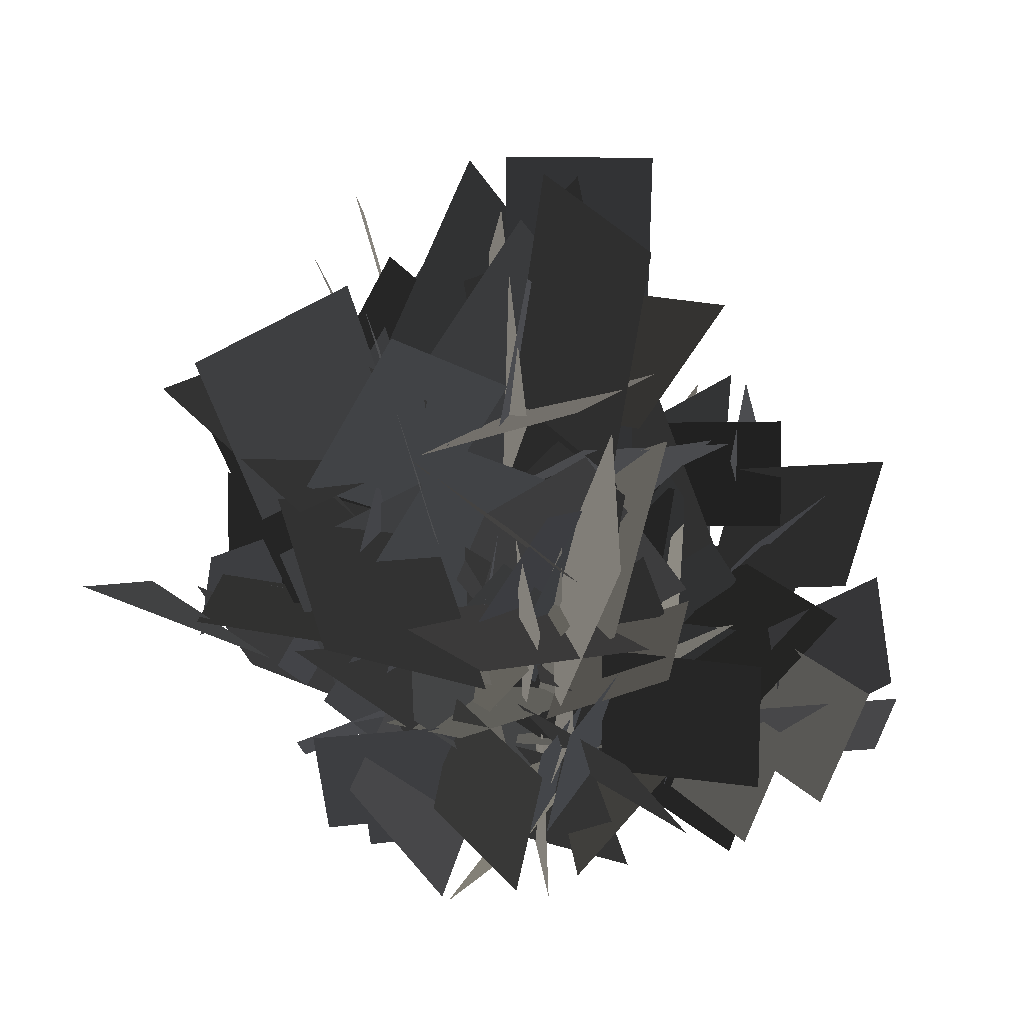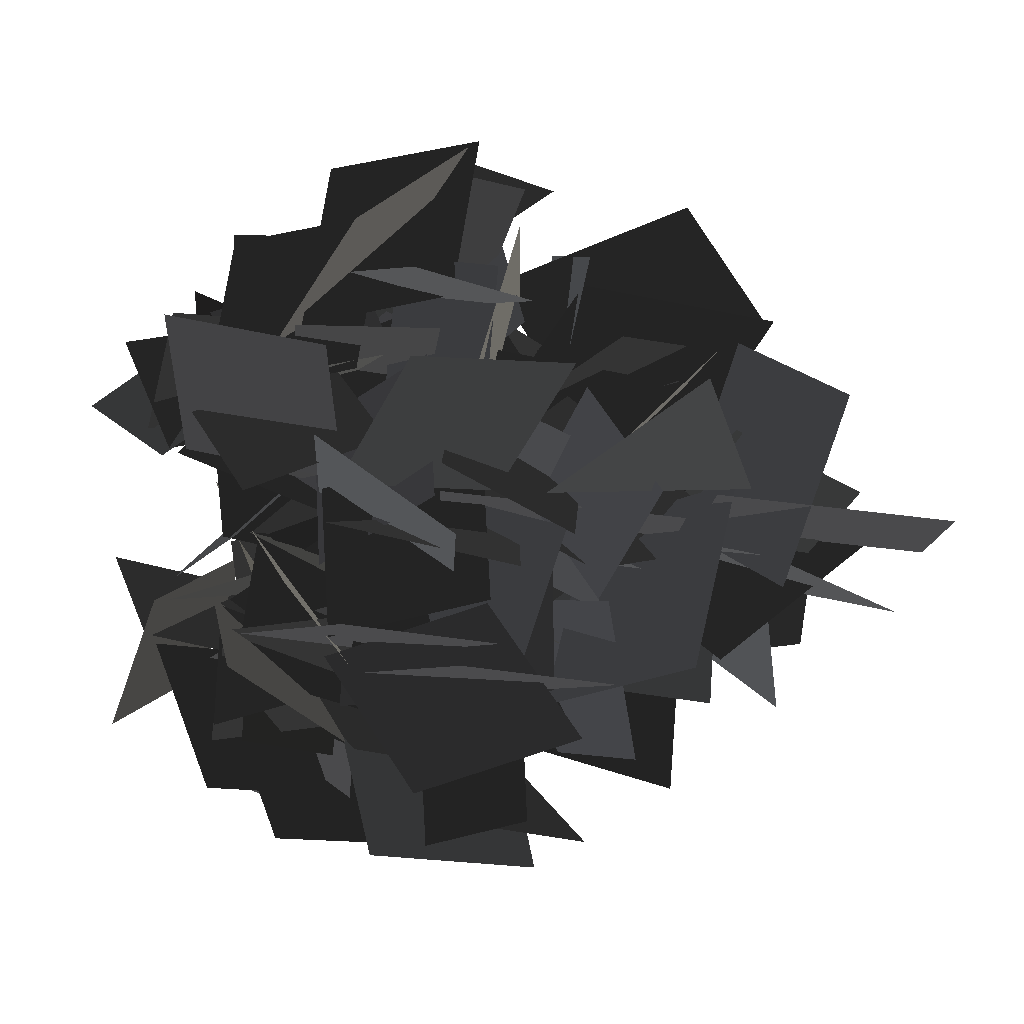
<metadata>
{"format":"obj","ext":"obj","renderer":"f3d","projection":"perspective","resolution":1024,"background":"white","views":[{"elev":35.4,"azim":-37.4,"up":"+Z"},{"elev":6.8,"azim":-116.0,"up":"+Y"}]}
</metadata>
<code>
v 1.538 1.482 16.57
v 2.699 3.948 15.71
v 2.75 2.463 13.36
v 1.589 -0.00292 14.21
v 3.247 5.642 16.84
v 3.906 5.706 14.39
v 3.748 2.801 14.32
v 3.088 2.737 16.77
v 0.6663 3.938 14.6
v -0.1598 4.216 11.62
v 1.11 1.83 11.48
v 1.937 1.553 14.46
v 4.848 1.817 15.49
v 1.884 2.376 14.64
v 1.335 1.877 11.72
v 4.299 1.317 12.57
v 6.248 2.489 17.22
v 3.284 3.049 16.36
v 2.734 2.549 13.45
v 5.699 1.99 14.3
v -7.05 -1.676 15.51
v -4.086 -2.235 14.66
v -3.536 -1.736 11.74
v -6.501 -1.176 12.6
v -8.45 -2.348 17.24
v -5.486 -2.908 16.38
v -4.936 -2.408 13.47
v -7.9 -1.849 14.32
v -2.71 2.629 18.4
v -1.43 3.992 15.67
v -2.461 1.921 13.17
v -3.741 0.559 15.9
v -5.764 0.9725 14.78
v -4.261 3.517 15.31
v -2.484 2.088 13.7
v -3.986 -0.4561 13.17
v -4.708 5.185 16.61
v -2.404 5.339 15.52
v -2.566 2.296 15.11
v -4.871 2.141 16.2
v -4.726 3.759 13.05
v -2.97 4.305 10.52
v -2.13 1.683 11.18
v -3.886 1.137 13.72
v -2.787 1.088 16.62
v -4.028 1.999 13.87
v -2.169 1.697 11.52
v -0.9279 0.7867 14.27
v -3.179 1.566 18.86
v -4.42 2.477 16.11
v -2.561 2.175 13.75
v -1.319 1.265 16.51
v -4.25 7.439 16.2
v -5.269 6.087 13.44
v -3.054 3.703 12.66
v -2.035 5.055 15.42
v -2.283 2.863 16.23
v -4.749 4.024 15.37
v -3.265 4.075 13.02
v -0.7988 2.914 13.88
v -6.444 4.572 16.5
v -6.508 5.231 14.05
v -3.603 5.073 13.98
v -3.538 4.413 16.43
v -4.74 1.992 14.26
v -5.018 1.165 11.29
v -2.632 2.435 11.14
v -2.355 3.262 14.12
v -2.619 6.174 15.15
v -3.178 3.209 14.3
v -2.678 2.66 11.38
v -2.119 5.624 12.24
v -3.291 7.573 16.88
v -3.85 4.609 16.03
v -3.351 4.06 13.11
v -2.792 7.024 13.96
v 0.5082 -2.488 18.38
v -0.7722 -3.851 15.65
v 0.2587 -1.78 13.15
v 1.539 -0.418 15.88
v 3.562 -0.8315 14.76
v 2.059 -3.376 15.29
v 0.2822 -1.947 13.68
v 1.785 0.5972 13.15
v 2.506 -5.044 16.59
v 0.2017 -5.198 15.5
v 0.3645 -2.155 15.09
v 2.669 -2 16.18
v 2.525 -3.618 13.03
v 0.7681 -4.164 10.5
v -0.07201 -1.542 11.16
v 1.685 -0.9964 13.7
v 0.5852 -0.9474 16.6
v 1.826 -1.858 13.85
v -0.0328 -1.556 11.5
v -1.274 -0.6457 14.25
v 0.9767 -1.425 18.84
v 2.218 -2.336 16.09
v 0.3587 -2.034 13.73
v -0.8824 -1.124 16.49
v 2.048 -7.298 16.18
v 3.067 -5.946 13.42
v 0.8522 -3.562 12.64
v -0.1669 -4.914 15.4
v 0.08166 -2.722 16.21
v 2.547 -3.883 15.35
v 1.063 -3.934 13
v -1.403 -2.773 13.86
v 4.242 -4.431 16.48
v 4.306 -5.09 14.03
v 1.401 -4.932 13.96
v 1.336 -4.272 16.41
v 2.538 -1.85 14.24
v 2.816 -1.024 11.27
v 0.4303 -2.294 11.12
v 0.1528 -3.121 14.1
v 0.4167 -6.033 15.13
v 0.9758 -3.068 14.28
v 0.4765 -2.519 11.36
v -0.08271 -5.483 12.22
v 1.089 -7.432 16.86
v 1.649 -4.468 16
v 1.149 -3.919 13.09
v 0.59 -6.883 13.94
v -0.9354 -1.754 21.73
v -0.9989 -0.4026 24.36
v -1.976 0.188 20.42
v -2.04 1.54 23.05
v -1.496 -1.912 17.07
v -1.559 -0.5603 19.7
v -2.536 0.0303 15.76
v -2.6 1.382 18.39
v -1.741 0.6251 24.95
v -3.056 -1.922 21.91
v -2.166 0.2495 18.3
v -0.8513 2.797 21.35
v 1.761 2.429 19.99
v 0.3865 -0.8666 21.27
v -2.106 0.1708 19
v -0.7316 3.466 17.71
v 1.268 -2.531 23.24
v -1.573 -3.419 22
v -1.97 0.2553 20.8
v 0.8706 1.143 22.04
v 0.2806 -3.418 20.99
v -2.583 -2.488 21.17
v -2.129 0.2075 17.9
v 0.7343 -0.7222 17.72
v 1.027 -1.589 18.5
v -1.045 -3.182 15.53
v -2.616 0.02345 15.79
v -0.544 1.617 18.76
v 1.444 -0.0516 25.33
v 0.8937 -0.6976 20.72
v -1.936 0.2858 21.23
v -1.386 0.9318 25.85
v 0.9454 -0.2849 20.08
v 0.3952 -0.9308 15.47
v -2.435 0.05252 15.99
v -1.885 0.6985 20.6
v -1.941 2.125 22.39
v -0.1972 0.621 19.14
v -2.566 0.09008 16.2
v -4.309 1.594 19.46
v -1.369 2.127 25.27
v 0.3746 0.6224 22.02
v -1.994 0.0915 19.08
v -3.737 1.596 22.34
v -5.722 1.952 21.31
v -6.221 0.6366 23.91
v -4.447 -0.01494 20.27
v -4.947 -1.33 22.87
v -4.198 2.041 16.87
v -4.698 0.7256 19.47
v -2.924 0.07405 15.83
v -3.423 -1.241 18.43
v -5.628 -0.3871 24.66
v -3.684 2.109 21.93
v -3.819 -0.1073 18.24
v -5.763 -2.604 20.97
v -8.031 -2.24 19.09
v -6.926 1.065 20.6
v -4.022 -0.01847 18.91
v -5.127 -3.324 17.4
v -8.186 2.763 22.32
v -5.141 3.616 21.69
v -4.533 -0.07689 20.64
v -7.577 -0.9305 21.27
v -6.741 3.611 20.31
v -3.987 2.668 21.1
v -3.77 -0.07072 17.84
v -6.524 0.8731 17.05
v -6.968 1.753 17.75
v -4.307 3.292 15.25
v -2.853 0.08087 15.88
v -5.513 -1.458 18.37
v -8.815 0.3134 24.35
v -7.308 0.8914 19.95
v -4.657 -0.1011 21.06
v -6.164 -0.6791 25.46
v -7.229 0.4702 19.32
v -5.721 1.048 14.92
v -3.071 0.05562 16.03
v -4.578 -0.5224 20.43
v -4.91 -1.924 22.22
v -5.922 -0.4555 18.65
v -2.989 0.02035 16.27
v -1.976 -1.448 19.84
v -6.071 -1.882 24.91
v -7.083 -0.4132 21.35
v -4.149 0.06265 18.97
v -3.137 -1.406 22.53
v 1.304 1.908 18.74
v 2.667 0.628 16.01
v 0.5963 1.659 13.51
v -0.7662 2.939 16.24
v -0.3527 4.962 15.12
v 2.192 3.459 15.65
v 0.7631 1.682 14.04
v -1.781 3.185 13.51
v 3.86 3.906 16.94
v 4.014 1.602 15.86
v 0.9704 1.765 15.45
v 0.8162 4.069 16.53
v 2.434 3.925 13.39
v 2.98 2.168 10.86
v 0.3582 1.328 11.52
v -0.1877 3.085 14.06
v 1.645 3.99 14.8
v 1.419 3.57 11.13
v 0.3862 1.469 11.68
v 0.612 1.889 15.36
v -0.2368 1.985 16.96
v 0.6737 3.226 14.21
v 0.372 1.367 11.85
v -0.5384 0.1261 14.61
v 0.2413 2.377 19.2
v 1.152 3.618 16.44
v 0.8501 1.759 14.09
v -0.06034 0.5177 16.85
v 6.114 3.448 16.54
v 4.762 4.467 13.78
v 2.378 2.252 13
v 3.729 1.233 15.76
v 1.674 7.041 18.25
v -0.08806 6.882 15.45
v -0.1286 3.559 14.71
v 1.633 3.718 17.51
v -0.09788 2.349 18.31
v -1.136 5.017 17.4
v -0.01754 3.974 15.06
v 1.021 1.307 15.97
v -2.003 6.652 18.51
v -1.617 7.195 16.05
v 0.4502 4.918 16.03
v 0.06376 4.375 18.49
v -2.586 3.591 16.29
v -3.421 3.252 13.29
v -0.732 2.37 13.19
v 0.1031 2.709 16.18
v -0.4175 4.808 16.87
v 1.938 7.301 18.96
v -0.03596 6.632 20.16
v 1.985 4.946 17.22
v -0.5491 3.284 16.35
v -0.6041 2.559 13.43
v 1.93 4.221 14.3
v 2.497 6.413 18.95
v -0.03719 4.751 18.08
v -0.09209 4.027 15.15
v 2.442 5.689 16.03
v -0.5855 2.818 20.48
v 1.283 2.876 17.75
v -0.9095 2.141 15.25
v -2.778 2.083 17.98
v -3.916 3.806 16.86
v -1.055 4.542 17.4
v -0.8082 2.275 15.78
v -3.67 1.539 15.25
v -0.1911 6.038 18.69
v 1.547 4.517 17.6
v -0.7198 2.48 17.19
v -2.458 4.001 18.28
v -1.213 5.042 15.14
v 0.4155 4.186 12.6
v -0.8441 1.739 13.27
v -2.472 2.595 15.8
v -1.73 1.783 18.7
v -1.963 3.304 15.95
v -0.8621 1.776 13.6
v -0.6282 0.2547 16.35
v -1.668 2.398 20.94
v -1.902 3.919 18.19
v -0.8009 2.391 15.84
v -0.567 0.8697 18.59
v 5.521 -2.862 18.03
v 5.362 -1.1 15.23
v 2.039 -1.059 14.48
v 2.199 -2.821 17.28
v 0.8293 -1.09 18.08
v 3.497 -0.052 17.18
v 2.455 -1.17 14.84
v -0.213 -2.209 15.74
v 5.133 0.8151 18.28
v 5.675 0.4286 15.82
v 3.398 -1.638 15.81
v 2.856 -1.252 18.27
v 2.071 1.398 16.06
v 1.732 2.233 13.06
v 0.8501 -0.456 12.96
v 1.189 -1.291 15.96
v 3.426 -3.173 17
v 1.764 -0.6389 16.13
v 1.04 -0.5839 13.2
v 2.702 -3.118 14.07
v 4.893 -3.685 18.72
v 3.231 -1.151 17.85
v 2.507 -1.096 14.93
v 4.169 -3.63 15.8
v 1.298 -0.6025 20.26
v 1.356 -2.471 17.53
v 0.6212 -0.2785 15.03
v 0.5632 1.59 17.76
v 2.286 2.728 16.64
v 3.023 -0.1334 17.17
v 0.7558 -0.3798 15.56
v 0.01903 2.482 15.02
v 4.518 -0.9969 18.46
v 2.998 -2.735 17.38
v 0.9606 -0.4682 16.97
v 2.481 1.27 18.05
v 3.523 0.02464 14.91
v 2.667 -1.603 12.38
v 0.219 -0.344 13.04
v 1.075 1.284 15.58
v 0.263 0.5415 18.48
v 1.784 0.7754 15.73
v 0.2565 -0.3259 13.37
v -1.265 -0.5598 16.13
v 0.878 0.4803 20.72
v 2.399 0.7142 17.96
v 0.8715 -0.3871 15.61
v -0.65 -0.621 18.36
v -4.472 -6.725 17.5
v -2.711 -6.566 14.71
v -2.67 -3.243 13.96
v -4.432 -3.403 16.76
v -2.701 -2.033 17.56
v -1.663 -4.701 16.65
v -2.781 -3.659 14.32
v -3.819 -0.991 15.22
v -0.7954 -6.337 17.76
v -1.182 -6.879 15.3
v -3.249 -4.602 15.28
v -2.862 -4.059 17.75
v -0.2123 -3.275 15.54
v 0.6228 -2.936 12.54
v -2.067 -2.054 12.44
v -2.902 -2.393 15.44
v -4.784 -4.63 16.48
v -2.249 -2.968 15.6
v -2.194 -2.244 12.68
v -4.729 -3.906 13.55
v -5.296 -6.097 18.2
v -2.761 -4.435 17.33
v -2.706 -3.711 14.41
v -5.241 -5.373 15.28
v -2.213 -2.502 19.73
v -4.082 -2.56 17
v -1.889 -1.825 14.5
v -0.02017 -1.767 17.23
v 1.118 -3.49 16.11
v -1.744 -4.227 16.65
v -1.99 -1.96 15.03
v 0.8713 -1.223 14.5
v -2.607 -5.722 17.94
v -4.346 -4.202 16.86
v -2.079 -2.164 16.45
v -0.3403 -3.685 17.53
v -1.586 -4.727 14.39
v -3.214 -3.871 11.85
v -1.954 -1.423 12.52
v -0.3264 -2.279 15.05
v -1.069 -1.467 17.95
v -0.8352 -2.988 15.2
v -1.936 -1.46 12.85
v -2.17 0.06102 15.6
v -1.13 -2.082 20.19
v -0.8964 -3.603 17.44
v -1.998 -2.075 15.09
v -2.232 -0.5539 17.84
v -5.056 1.296 18.24
v -7.517 0.3403 16.81
v -6.087 1.613 14.78
v -3.627 2.569 16.21
v -5.908 -1.037 15.86
v -5.042 -1.663 12.92
v -4.173 1.022 13.16
v -5.039 1.647 16.11
v -7.222 1.093 16.37
v -10.06 3.313 18.15
v -9.598 1.255 19.31
v -7.435 3.466 16.87
v -5.63 0.9883 16.13
v -4.403 1.133 13.38
v -6.208 3.611 14.12
v -5.897 0.6606 20.26
v -5.486 2.716 17.7
v -4.31 0.6987 15.22
v -4.721 -1.357 17.78
v -6.213 -2.403 16.3
v -7.049 0.419 16.89
v -4.536 0.7635 15.72
v -3.699 -2.058 15.13
v -8.754 1.199 17.96
v -7.078 3 17.28
v -4.986 0.7542 17.08
v -6.663 -1.046 17.76
v -7.144 0.4225 14.57
v -5.866 2.218 12.35
v -3.566 0.9003 13.35
v -4.843 -0.8957 15.57
v -4.75 0.4597 12.98
v -4.805 0.419 17
v -6.885 -0.2822 16.01
v -4.558 -0.3627 18.61
v -5.571 -0.3941 15.63
v -3.66 0.8594 13.66
v -2.648 0.8908 16.65
v -5.557 -0.4543 20.71
v -6.57 -0.4858 17.72
v -4.659 0.7677 15.76
v -3.647 0.7992 18.74
v -4.572 -2.211 17.94
v -3.431 -3.034 20.54
v -2.342 -1.489 16.9
v -1.201 -2.312 19.5
v -4.264 -0.717 13.5
v -3.122 -1.54 16.1
v -2.034 0.005402 12.46
v -0.8929 -0.8176 15.06
v -2.288 -2.726 21.29
v -4.197 -0.2024 18.55
v -2.091 -0.9066 14.87
v -0.1823 -3.431 17.6
v -1.121 -5.527 15.72
v -4.027 -3.604 17.22
v -2.229 -1.08 15.53
v 0.6778 -3.002 14.03
v -5.993 -4.382 18.95
v -6.029 -1.22 18.32
v -2.305 -1.588 17.27
v -2.268 -4.75 17.9
v -6.439 -2.767 16.94
v -4.814 -0.3507 17.72
v -2.113 -0.8499 14.46
v -3.738 -3.266 13.68
v -4.702 -3.466 14.37
v -5.5 -0.4978 11.88
v -2.022 0.07566 12.5
v -1.224 -2.893 15
v -3.79 -5.623 20.98
v -3.958 -4.018 16.58
v -2.313 -1.714 17.69
v -2.145 -3.32 22.09
v -3.531 -4.051 15.95
v -3.699 -2.445 11.55
v -2.054 -0.1415 12.66
v -1.886 -1.747 17.06
v -0.6181 -2.431 18.84
v -2.299 -3.028 15.28
v -1.999 -0.07136 12.9
v -0.3184 0.5262 16.46
v -0.9594 -3.541 21.54
v -2.64 -4.139 17.97
v -2.34 -1.182 15.59
v -0.6597 -0.5842 19.16
v -0.2173 2.966 19.66
v -1.428 3.682 22.26
v -2.372 2.044 18.62
v -3.583 2.76 21.22
v -0.3889 1.449 15.21
v -1.6 2.166 17.82
v -2.544 0.5279 14.17
v -3.755 1.244 16.78
v -2.538 3.272 23.01
v -0.4088 0.931 20.27
v -2.57 1.441 16.58
v -4.699 3.782 19.32
v -3.955 5.954 17.44
v -0.8858 4.304 18.94
v -2.448 1.626 17.25
v -5.517 3.277 15.75
v 1.001 5.256 20.66
v 1.324 2.11 20.03
v -2.419 2.139 18.98
v -2.742 5.285 19.62
v 1.592 3.688 18.65
v 0.1928 1.135 19.44
v -2.542 1.387 16.18
v -1.144 3.94 15.39
v -0.2014 4.227 16.09
v 0.8624 1.343 13.6
v -2.549 0.4569 14.22
v -3.613 3.341 16.71
v -1.305 6.293 22.7
v -0.9922 4.709 18.29
v -2.421 2.266 19.41
v -2.734 3.85 23.81
v -1.421 4.703 17.67
v -1.108 3.119 13.26
v -2.537 0.6761 14.38
v -2.85 2.26 18.78
v -4.175 2.826 20.56
v -2.555 3.573 17
v -2.586 0.6012 14.62
v -4.205 -0.1462 18.18
v -3.935 3.963 23.26
v -2.316 4.71 19.69
v -2.346 1.738 17.31
v -3.966 0.9906 20.88
v -3.746 -1.901 21.96
v -2.538 -1.225 24.57
v -2.295 -0.2949 20.58
v -1.087 0.3809 23.2
v -4.043 -1.664 17.28
v -2.835 -0.9883 19.89
v -2.592 -0.05811 15.9
v -1.384 0.6177 18.52
v -1.854 -0.1338 25.12
v -4.669 0.02218 22.03
v -2.282 -0.1997 18.46
v 0.5329 -0.3556 21.54
v 1.148 -2.988 20.32
v -2.436 -2.834 21.56
v -2.342 -0.2494 19.15
v 1.242 -0.4034 17.92
v -3.693 -4.159 23.58
v -5.531 -1.895 22.21
v -2.235 -0.2579 20.96
v -0.396 -2.522 22.33
v -4.85 -3.67 21.29
v -5.018 -0.6586 21.32
v -2.304 -0.2687 18.05
v -2.136 -3.28 18.02
v -2.848 -3.827 18.83
v -5.047 -2.618 15.77
v -2.627 0.01469 15.93
v -0.4274 -1.194 18.99
v -1.341 -3.326 25.65
v -2.089 -3.273 21.03
v -2.199 -0.2565 21.4
v -1.45 -0.31 26.02
v -1.678 -3.203 20.39
v -2.427 -3.149 15.76
v -2.537 -0.1335 16.13
v -1.788 -0.187 20.76
v -0.4984 0.4681 22.54
v -1.235 -1.858 19.39
v -2.551 0.01248 16.34
v -1.815 2.339 19.49
v -0.3234 0.07701 25.44
v -1.06 -2.249 22.29
v -2.376 -0.3786 19.25
v -1.64 1.947 22.4
v -3.506 -1.767 18.76
v -4.868 -0.4869 16.03
v -2.798 -1.518 13.53
v -1.436 -2.798 16.26
v -1.849 -4.821 15.14
v -4.394 -3.318 15.67
v -2.965 -1.541 14.06
v -0.4206 -3.044 13.53
v -6.062 -3.765 16.96
v -6.216 -1.461 15.88
v -3.172 -1.624 15.47
v -3.018 -3.928 16.55
v -4.635 -3.784 13.41
v -5.181 -2.027 10.88
v -2.56 -1.187 11.54
v -2.014 -2.944 14.08
v -3.731 -2.696 15.54
v -3.441 -2.065 19.49
v -4.474 -4.166 18.94
v -3.33 -2.799 15.1
v -3.621 -3.429 11.15
v -2.588 -1.328 11.7
v -1.965 -1.844 16.98
v -2.876 -3.085 14.23
v -2.574 -1.226 11.88
v -1.663 0.01493 14.63
v -2.443 -2.236 19.22
v -3.354 -3.477 16.46
v -3.052 -1.618 14.11
v -2.141 -0.3766 16.87
v -8.315 -3.307 16.56
v -6.964 -4.326 13.8
v -4.579 -2.111 13.02
v -5.931 -1.092 15.78
v -3.739 -1.341 16.59
v -4.9 -3.806 15.73
v -4.952 -2.322 13.38
v -3.791 0.1439 14.23
v -5.448 -5.501 16.86
v -6.108 -5.565 14.41
v -5.95 -2.66 14.34
v -5.29 -2.596 16.79
v -2.868 -3.797 14.62
v -2.042 -4.075 11.64
v -3.312 -1.689 11.5
v -4.138 -1.412 14.48
g Tree_2(Clone)_38109_37
f 1 3 2
f 3 1 4
f 5 7 6
f 7 5 8
f 9 11 10
f 11 9 12
f 13 15 14
f 15 13 16
f 17 19 18
f 19 17 20
f 21 23 22
f 23 21 24
f 25 27 26
f 27 25 28
f 29 31 30
f 31 29 32
f 33 35 34
f 35 33 36
f 37 39 38
f 39 37 40
f 41 43 42
f 43 41 44
f 45 47 46
f 47 45 48
f 49 51 50
f 51 49 52
f 53 55 54
f 55 53 56
f 57 59 58
f 59 57 60
f 61 63 62
f 63 61 64
f 65 67 66
f 67 65 68
f 69 71 70
f 71 69 72
f 73 75 74
f 75 73 76
f 77 79 78
f 79 77 80
f 81 83 82
f 83 81 84
f 85 87 86
f 87 85 88
f 89 91 90
f 91 89 92
f 93 95 94
f 95 93 96
f 97 99 98
f 99 97 100
f 101 103 102
f 103 101 104
f 105 107 106
f 107 105 108
f 109 111 110
f 111 109 112
f 113 115 114
f 115 113 116
f 117 119 118
f 119 117 120
f 121 123 122
f 123 121 124
f 125 127 126
f 128 126 127
f 129 131 130
f 132 130 131
f 133 135 134
f 135 133 136
f 137 139 138
f 139 137 140
f 141 143 142
f 143 141 144
f 145 147 146
f 147 145 148
f 149 151 150
f 151 149 152
f 153 155 154
f 155 153 156
f 157 159 158
f 159 157 160
f 161 163 162
f 163 161 164
f 165 167 166
f 167 165 168
f 169 171 170
f 172 170 171
f 173 175 174
f 176 174 175
f 177 179 178
f 179 177 180
f 181 183 182
f 183 181 184
f 185 187 186
f 187 185 188
f 189 191 190
f 191 189 192
f 193 195 194
f 195 193 196
f 197 199 198
f 199 197 200
f 201 203 202
f 203 201 204
f 205 207 206
f 207 205 208
f 209 211 210
f 211 209 212
f 213 215 214
f 215 213 216
f 217 219 218
f 219 217 220
f 221 223 222
f 223 221 224
f 225 227 226
f 227 225 228
f 229 231 230
f 231 229 232
f 233 235 234
f 235 233 236
f 237 239 238
f 239 237 240
f 241 243 242
f 243 241 244
f 245 247 246
f 247 245 248
f 249 251 250
f 251 249 252
f 253 255 254
f 255 253 256
f 257 259 258
f 259 257 260
f 261 263 262
f 264 266 265
f 266 264 267
f 268 270 269
f 270 268 271
f 272 274 273
f 274 272 275
f 276 278 277
f 278 276 279
f 280 282 281
f 282 280 283
f 284 286 285
f 286 284 287
f 288 290 289
f 290 288 291
f 292 294 293
f 294 292 295
f 296 298 297
f 298 296 299
f 300 302 301
f 302 300 303
f 304 306 305
f 306 304 307
f 308 310 309
f 310 308 311
f 312 314 313
f 314 312 315
f 316 318 317
f 318 316 319
f 320 322 321
f 322 320 323
f 324 326 325
f 326 324 327
f 328 330 329
f 330 328 331
f 332 334 333
f 334 332 335
f 336 338 337
f 338 336 339
f 340 342 341
f 342 340 343
f 344 346 345
f 346 344 347
f 348 350 349
f 350 348 351
f 352 354 353
f 354 352 355
f 356 358 357
f 358 356 359
f 360 362 361
f 362 360 363
f 364 366 365
f 366 364 367
f 368 370 369
f 370 368 371
f 372 374 373
f 374 372 375
f 376 378 377
f 378 376 379
f 380 382 381
f 382 380 383
f 384 386 385
f 386 384 387
f 388 390 389
f 390 388 391
f 392 394 393
f 394 392 395
f 396 398 397
f 398 396 399
f 400 402 401
f 403 405 404
f 405 403 406
f 407 409 408
f 409 407 410
f 411 413 412
f 413 411 414
f 415 417 416
f 417 415 418
f 419 421 420
f 421 419 422
f 423 425 424
f 426 428 427
f 428 426 429
f 430 432 431
f 432 430 433
f 434 436 435
f 437 435 436
f 438 440 439
f 441 439 440
f 442 444 443
f 444 442 445
f 446 448 447
f 448 446 449
f 450 452 451
f 452 450 453
f 454 456 455
f 456 454 457
f 458 460 459
f 460 458 461
f 462 464 463
f 464 462 465
f 466 468 467
f 468 466 469
f 470 472 471
f 472 470 473
f 474 476 475
f 476 474 477
f 478 480 479
f 481 479 480
f 482 484 483
f 485 483 484
f 486 488 487
f 488 486 489
f 490 492 491
f 492 490 493
f 494 496 495
f 496 494 497
f 498 500 499
f 500 498 501
f 502 504 503
f 504 502 505
f 506 508 507
f 508 506 509
f 510 512 511
f 512 510 513
f 514 516 515
f 516 514 517
f 518 520 519
f 520 518 521
f 522 524 523
f 525 523 524
f 526 528 527
f 529 527 528
f 530 532 531
f 532 530 533
f 534 536 535
f 536 534 537
f 538 540 539
f 540 538 541
f 542 544 543
f 544 542 545
f 546 548 547
f 548 546 549
f 550 552 551
f 552 550 553
f 554 556 555
f 556 554 557
f 558 560 559
f 560 558 561
f 562 564 563
f 564 562 565
f 566 568 567
f 568 566 569
f 570 572 571
f 572 570 573
f 574 576 575
f 576 574 577
f 578 580 579
f 580 578 581
f 582 584 583
f 585 587 586
f 588 590 589
f 590 588 591
f 592 594 593
f 594 592 595
f 596 598 597
f 598 596 599
f 600 602 601
f 602 600 603
f 604 606 605
f 606 604 607
f 608 610 609
f 610 608 611

</code>
